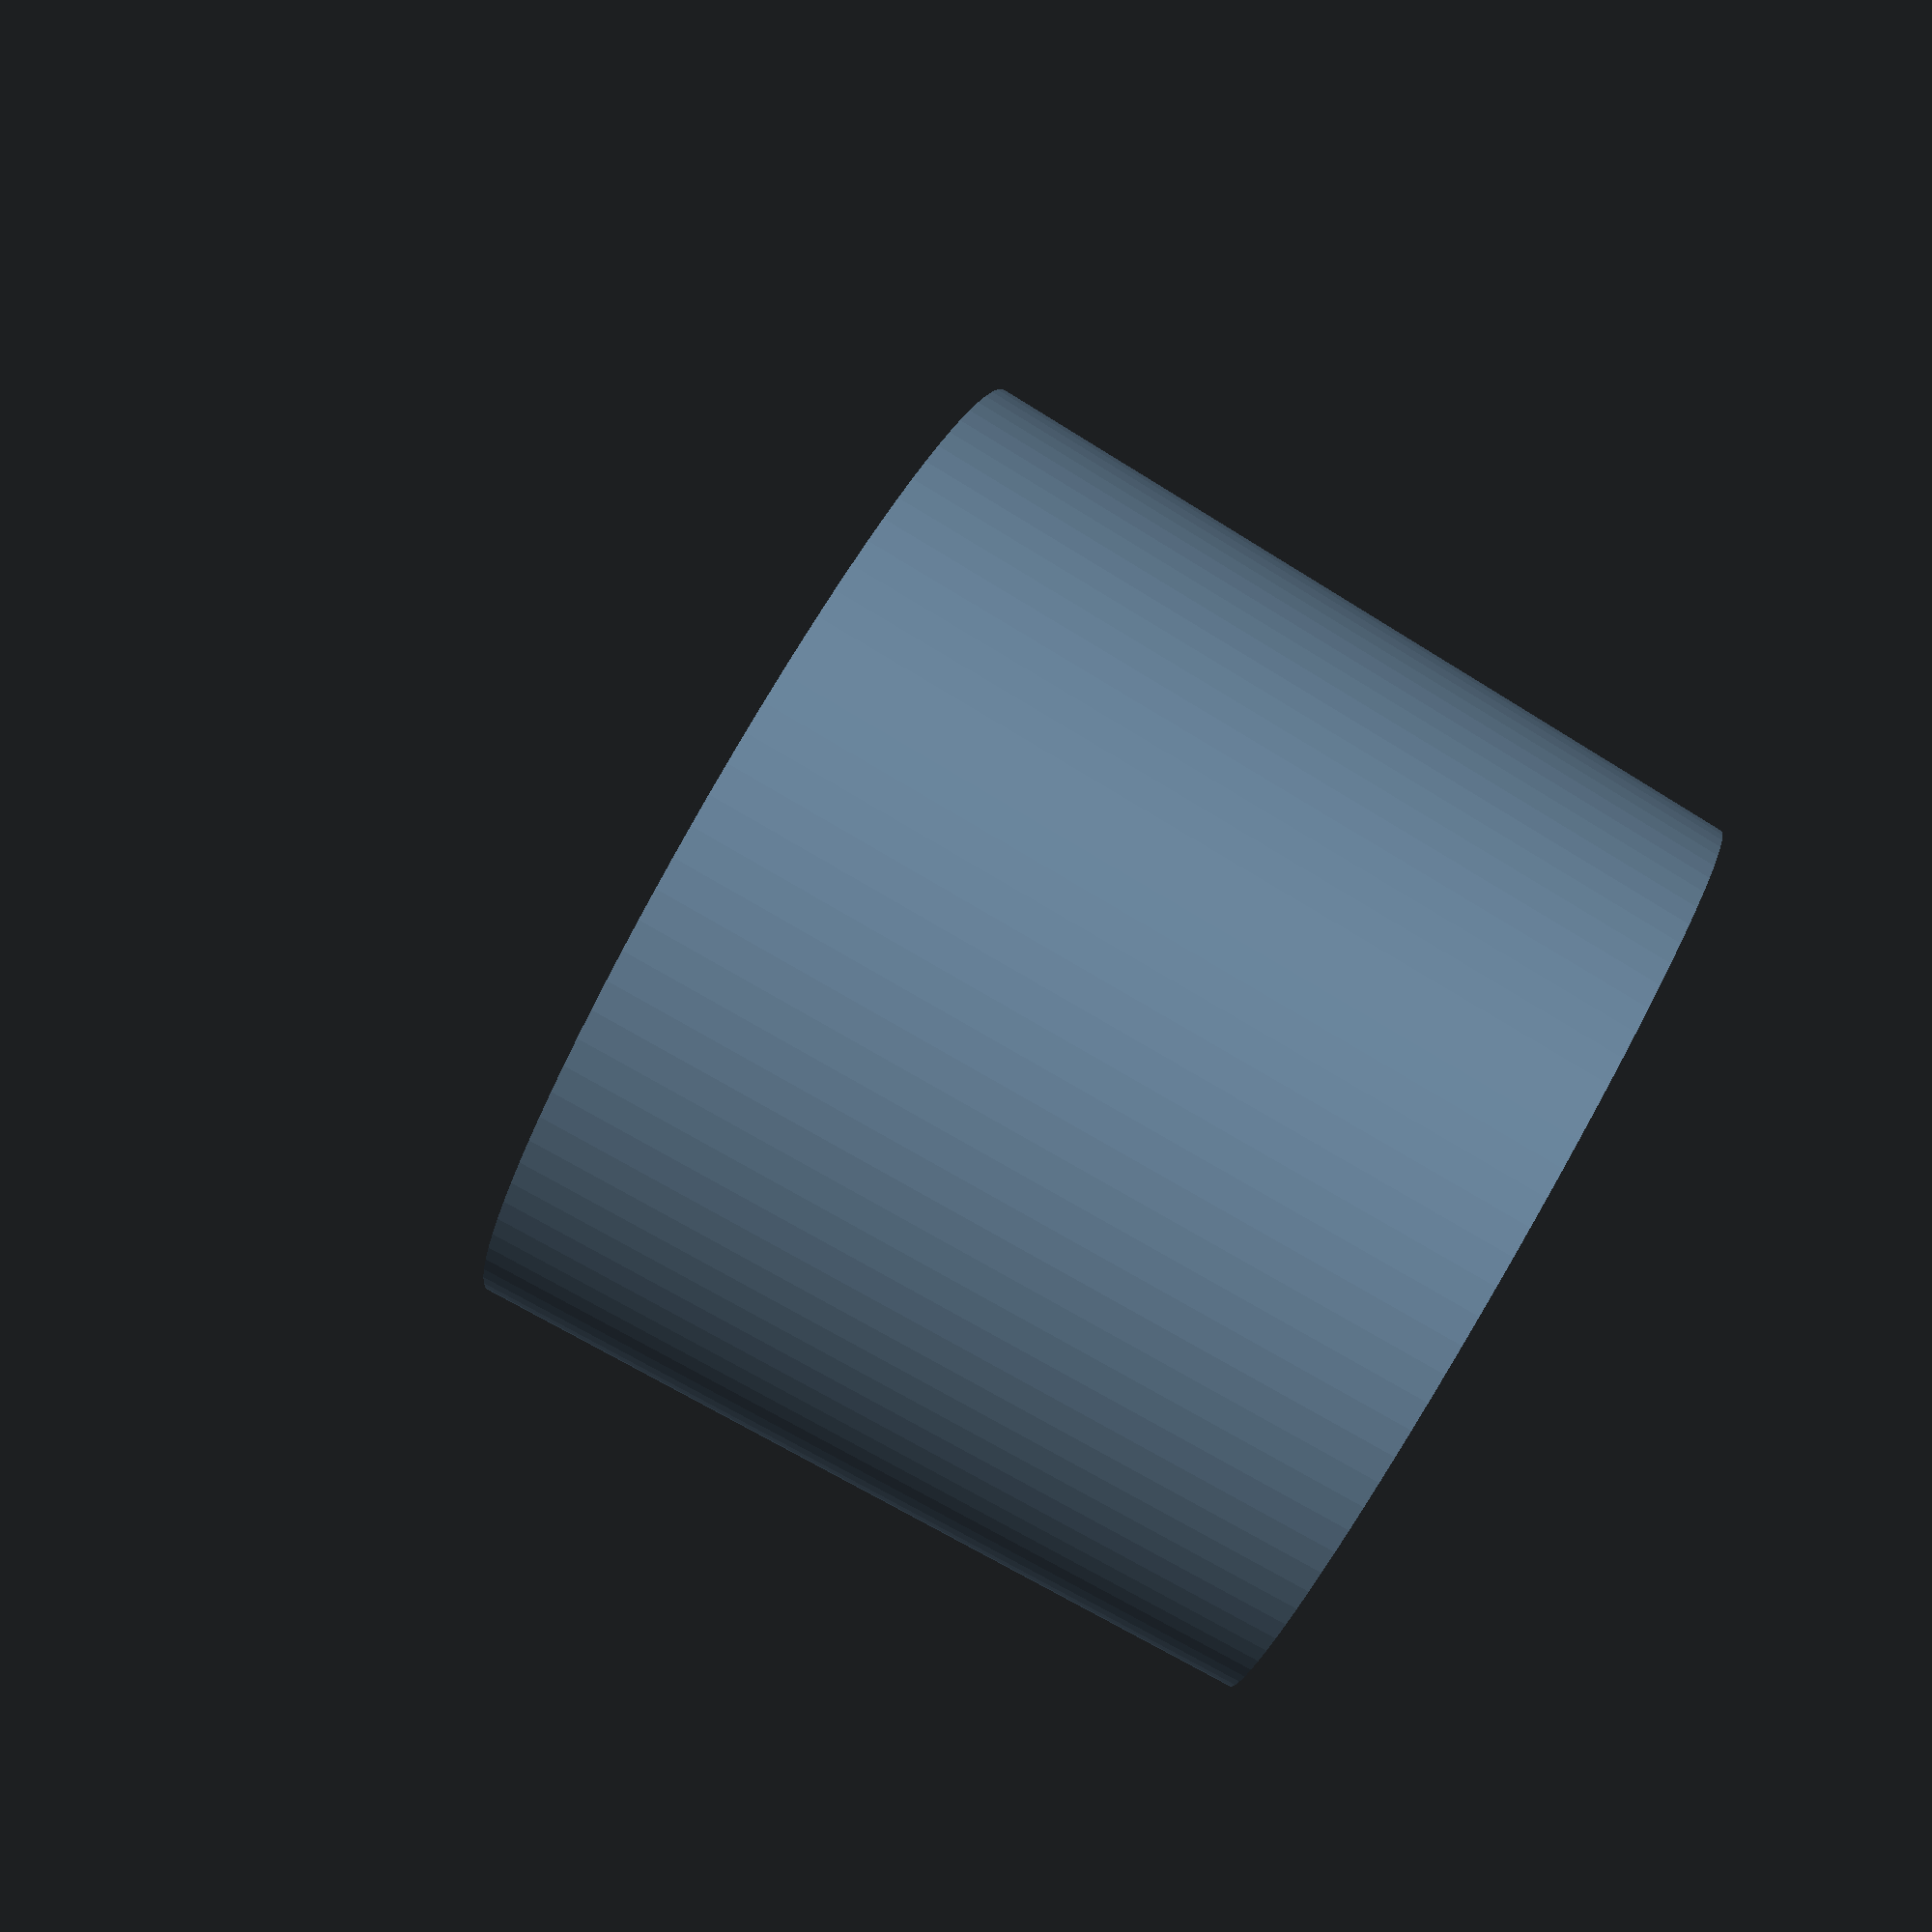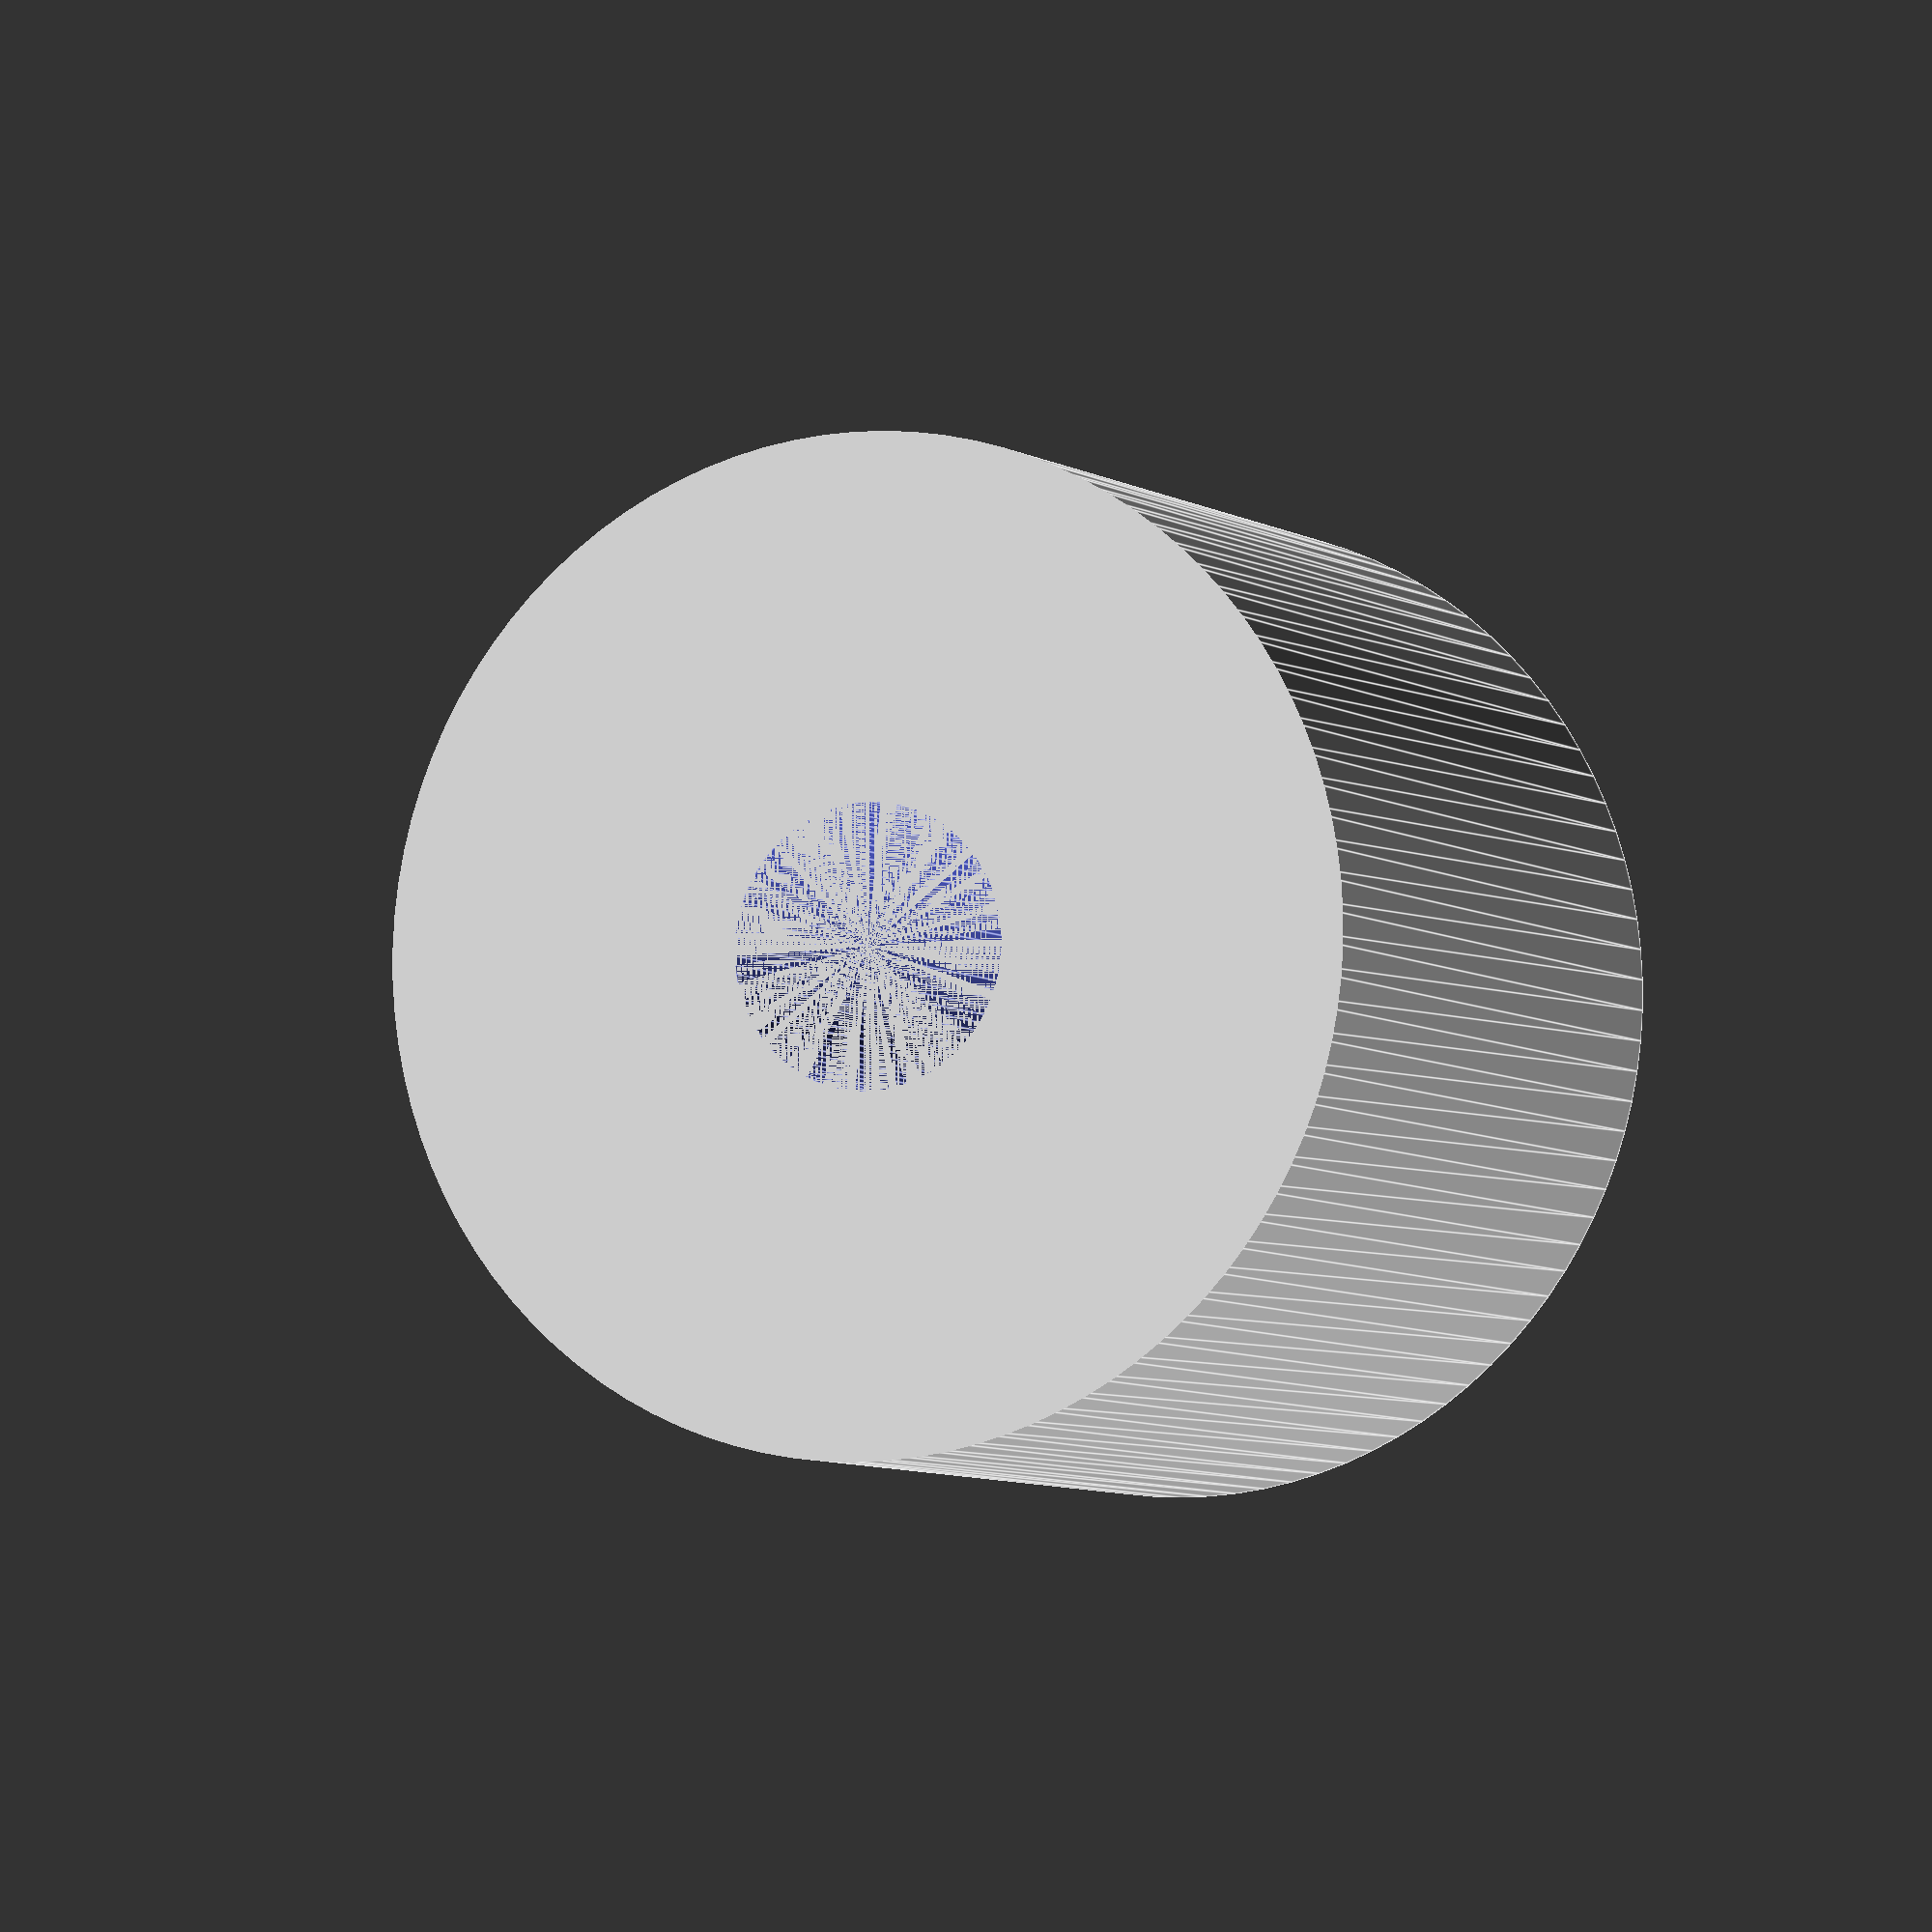
<openscad>
BEARING_INNER_DIA = 12.75;
BEARING_THICKNESS = 10;
THICKNESS = 2;

HOLE_DIA = 3.5;
HOLE_HEAD_DIA = 8.5;
HOLE_HEAD_THICKNESS = 2;

$fn = 100;

intersection(){
  difference() {
    translate([0, 0, -2 * THICKNESS])
    cylinder(d1 = BEARING_INNER_DIA, d2 = BEARING_INNER_DIA - 1, h = 2 * THICKNESS + BEARING_THICKNESS);

    cylinder(d = HOLE_DIA, h = BEARING_THICKNESS);

    translate([0, 0, BEARING_THICKNESS - HOLE_HEAD_THICKNESS])
    cylinder(d = HOLE_HEAD_DIA, h = HOLE_HEAD_THICKNESS);
  }
cylinder(d = BEARING_INNER_DIA, h = BEARING_THICKNESS);
}

</openscad>
<views>
elev=276.2 azim=54.3 roll=300.0 proj=p view=wireframe
elev=184.9 azim=66.6 roll=336.8 proj=o view=edges
</views>
